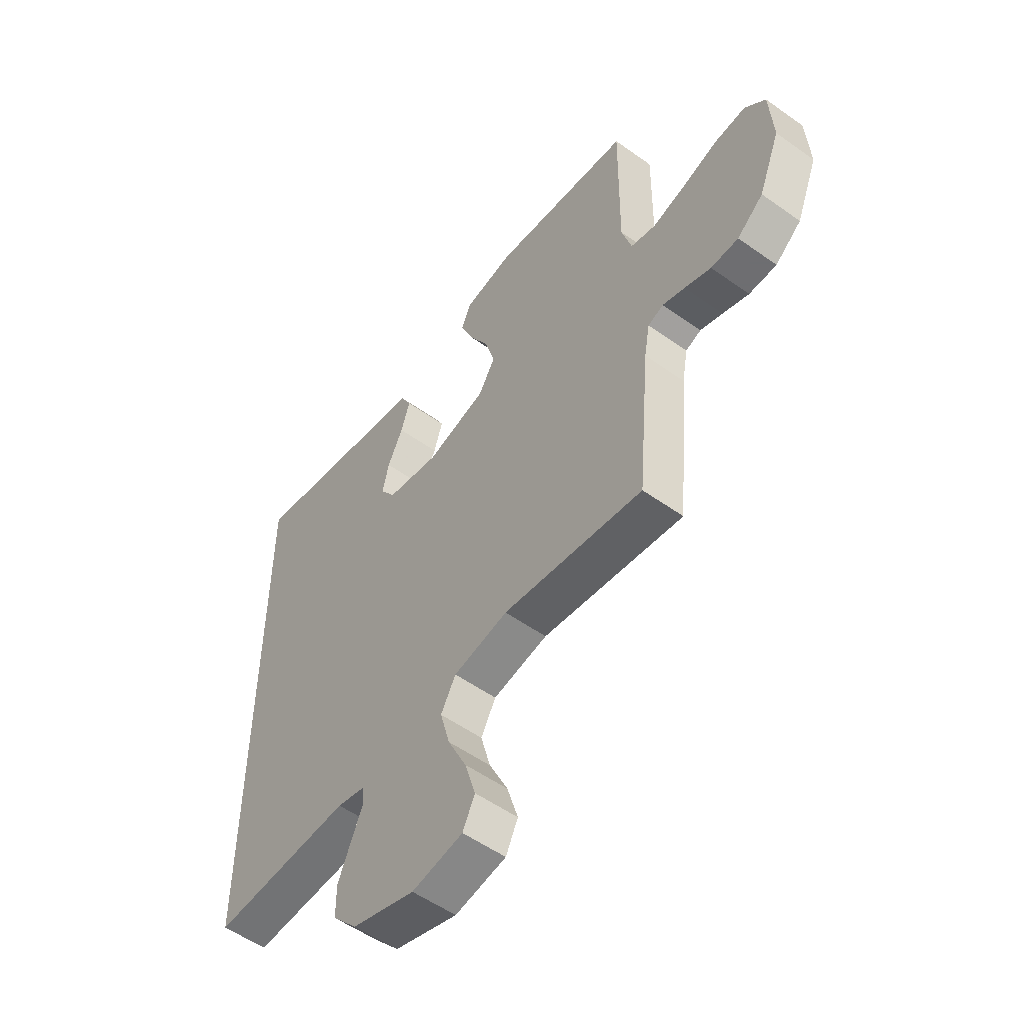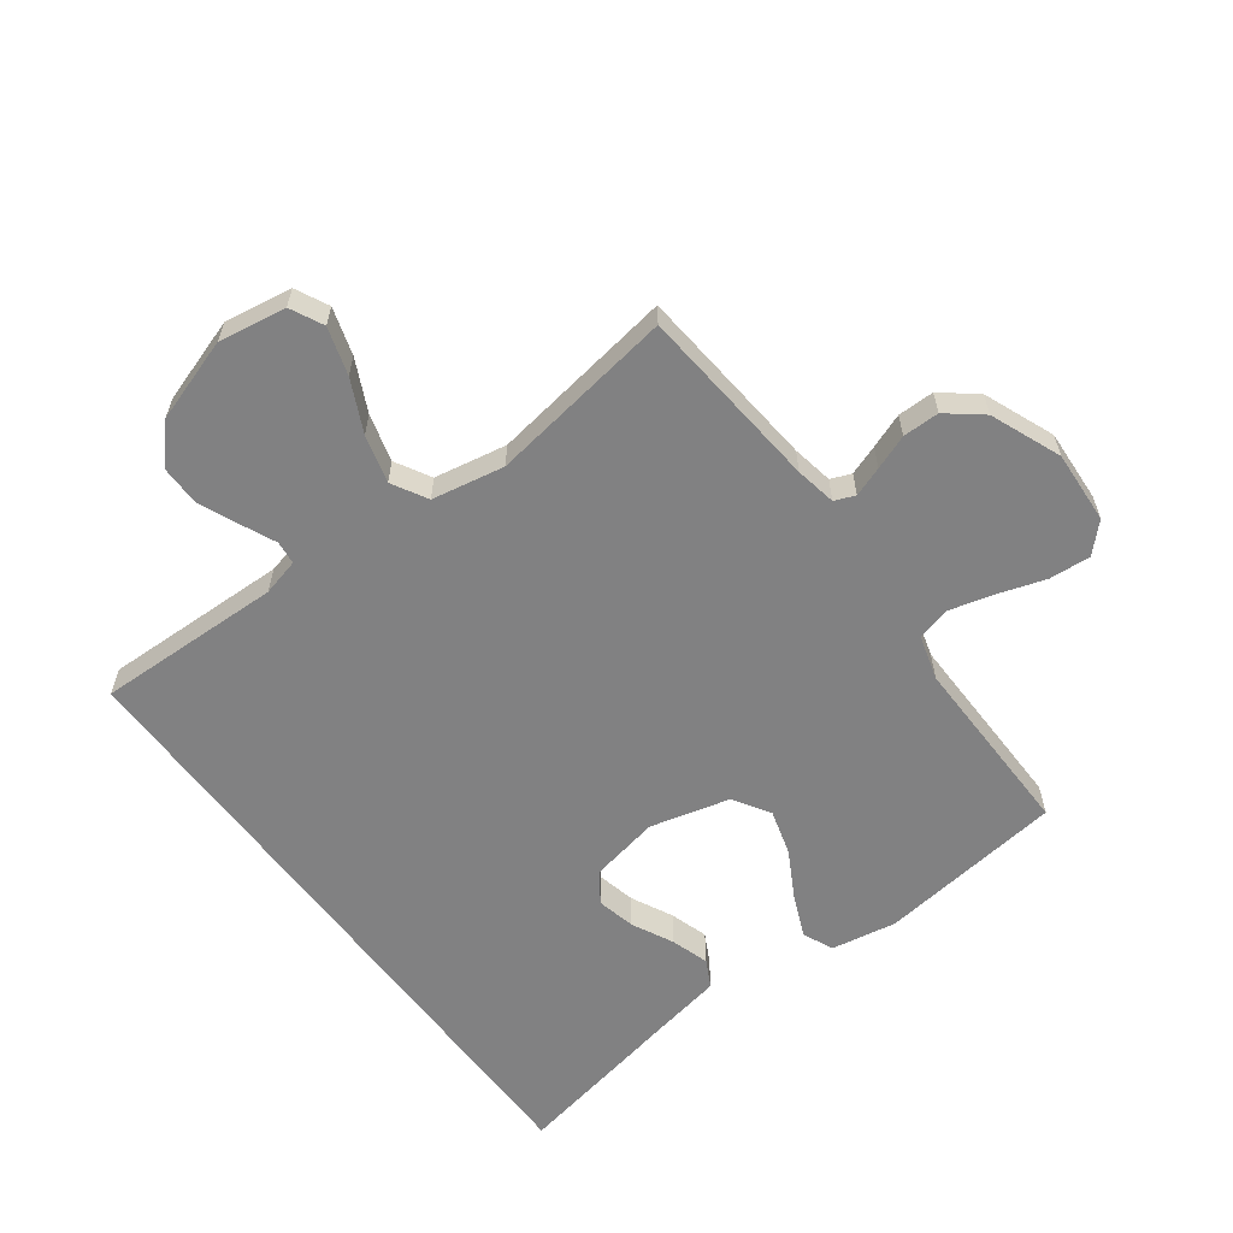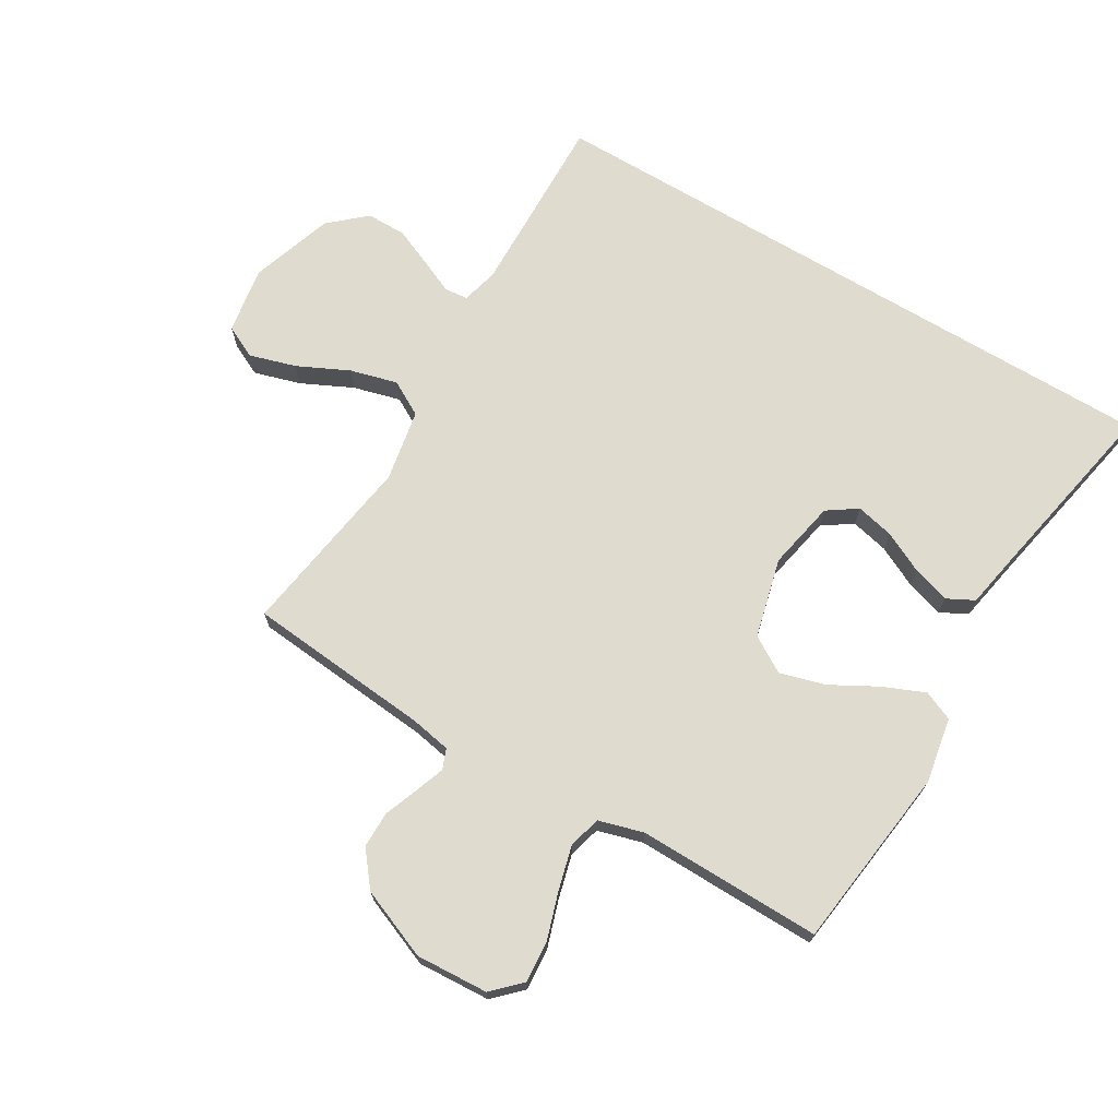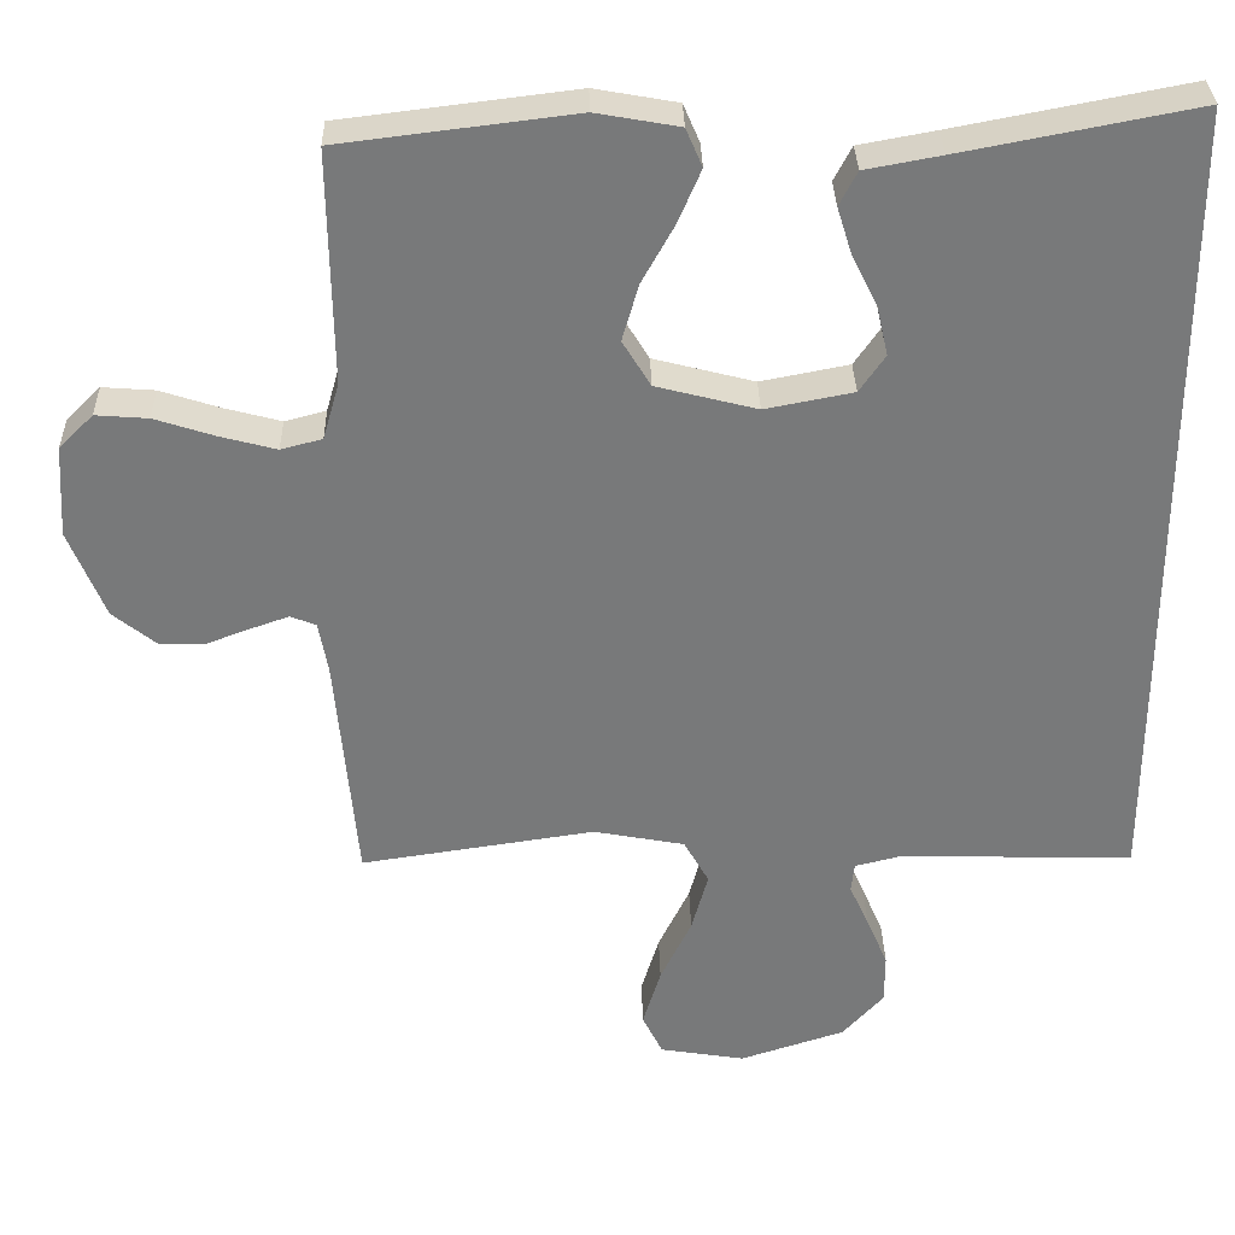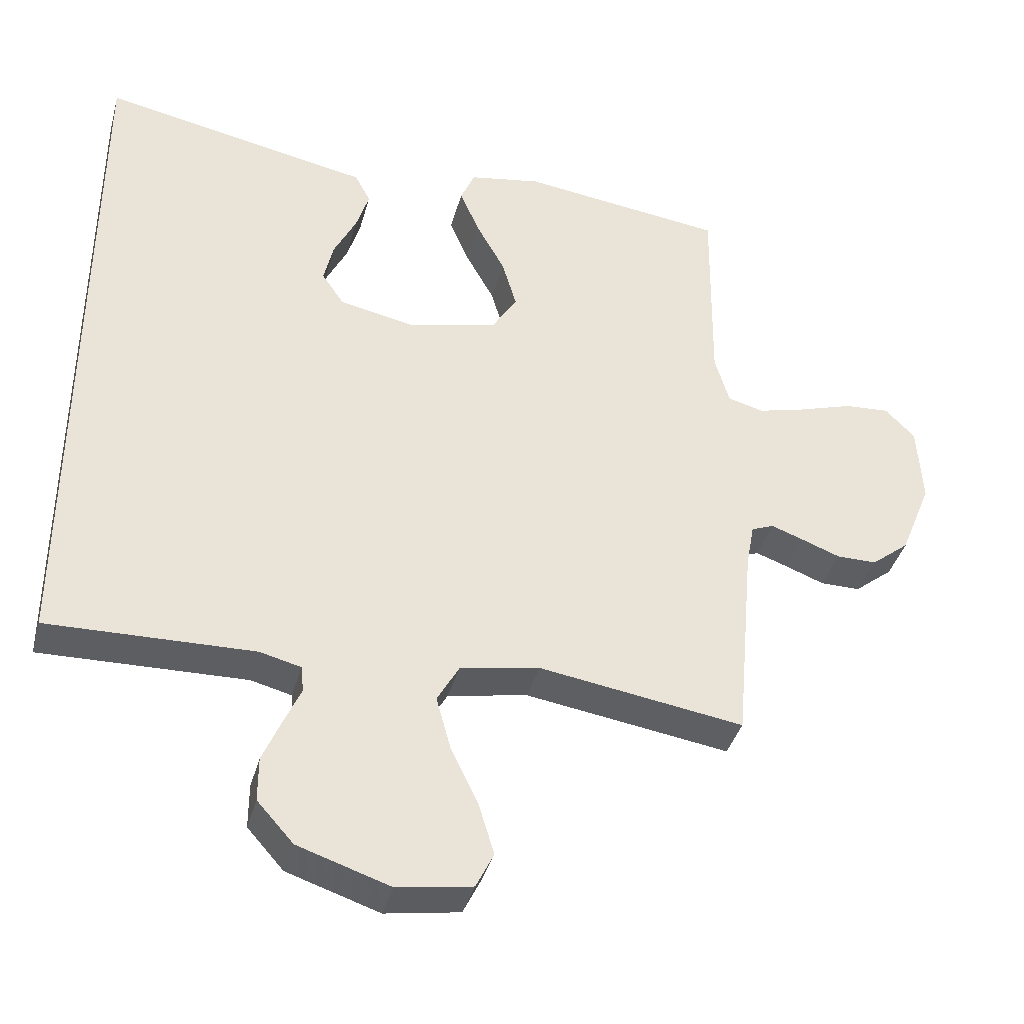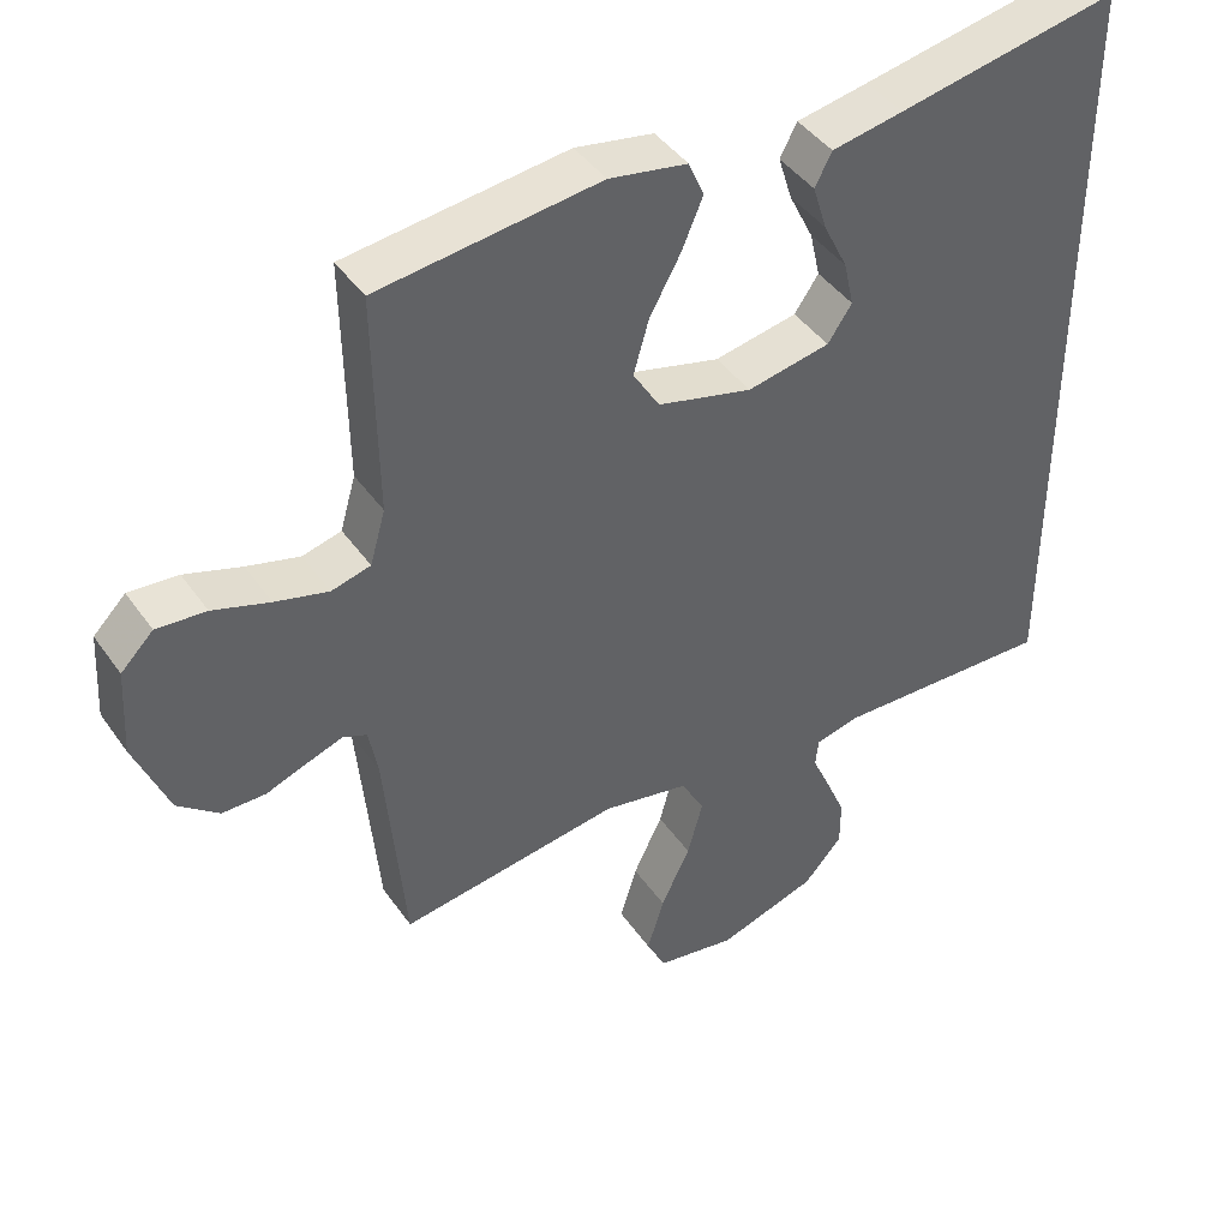
<metadata>
{"format":"obj","ext":"obj","renderer":"f3d","projection":"perspective","resolution":1024,"background":"white","views":[{"elev":-54.4,"azim":-127.1,"up":"+Z"},{"elev":-60.5,"azim":-143.3,"up":"+Y"},{"elev":70.3,"azim":-59.1,"up":"+Y"},{"elev":32.4,"azim":-1.3,"up":"+Z"},{"elev":-38.9,"azim":165.0,"up":"+Z"},{"elev":43.0,"azim":-32.3,"up":"+Z"}]}
</metadata>
<code>
v -0.5 0.07 -0.5
v -0.527 0.07 -0.2
v -0.539 0.07 -0.134
v -0.572 0.07 -0.121
v -0.62 0.07 -0.138
v -0.676 0.07 -0.159
v -0.735 0.07 -0.159
v -0.791 0.07 -0.114
v -0.837 0.07 0
v -0.83 0.07 0.118
v -0.786 0.07 0.162
v -0.719 0.07 0.157
v -0.642 0.07 0.132
v -0.57 0.07 0.113
v -0.517 0.07 0.127
v -0.496 0.07 0.2
v -0.5 0.07 0.5
v -0.2 0.07 0.537
v -0.094 0.07 0.518
v -0.073 0.07 0.469
v -0.102 0.07 0.401
v -0.144 0.07 0.325
v -0.165 0.07 0.252
v -0.129 0.07 0.193
v 0 0.07 0.16
v 0.113 0.07 0.182
v 0.146 0.07 0.23
v 0.132 0.07 0.292
v 0.099 0.07 0.359
v 0.08 0.07 0.42
v 0.103 0.07 0.464
v 0.2 0.07 0.482
v 0.5 0.07 0.54
v 0.5 0.07 -0.509
v 0.2 0.07 -0.501
v 0.14 0.07 -0.516
v 0.136 0.07 -0.554
v 0.161 0.07 -0.61
v 0.188 0.07 -0.673
v 0.188 0.07 -0.738
v 0.135 0.07 -0.797
v 0 0.07 -0.841
v -0.109 0.07 -0.823
v -0.135 0.07 -0.77
v -0.112 0.07 -0.694
v -0.072 0.07 -0.611
v -0.051 0.07 -0.534
v -0.083 0.07 -0.477
v -0.2 0.07 -0.455
v -0.5 0 -0.5
v -0.527 0 -0.2
v -0.539 0 -0.134
v -0.572 0 -0.121
v -0.62 0 -0.138
v -0.676 0 -0.159
v -0.735 0 -0.159
v -0.791 0 -0.114
v -0.837 0 0
v -0.83 0 0.118
v -0.786 0 0.162
v -0.719 0 0.157
v -0.642 0 0.132
v -0.57 0 0.113
v -0.517 0 0.127
v -0.496 0 0.2
v -0.5 0 0.5
v -0.2 0 0.537
v -0.094 0 0.518
v -0.073 0 0.469
v -0.102 0 0.401
v -0.144 0 0.325
v -0.165 0 0.252
v -0.129 0 0.193
v 0 0 0.16
v 0.113 0 0.182
v 0.146 0 0.23
v 0.132 0 0.292
v 0.099 0 0.359
v 0.08 0 0.42
v 0.103 0 0.464
v 0.2 0 0.482
v 0.5 0 0.54
v 0.5 0 -0.509
v 0.2 0 -0.501
v 0.14 0 -0.516
v 0.136 0 -0.554
v 0.161 0 -0.61
v 0.188 0 -0.673
v 0.188 0 -0.738
v 0.135 0 -0.797
v 0 0 -0.841
v -0.109 0 -0.823
v -0.135 0 -0.77
v -0.112 0 -0.694
v -0.072 0 -0.611
v -0.051 0 -0.534
v -0.083 0 -0.477
v -0.2 0 -0.455
f 44 45 46
f 43 44 46
f 42 43 46
f 41 42 46
f 40 41 46
f 39 40 46
f 38 39 46
f 37 38 46
f 36 37 46 47
f 35 36 47 48
f 32 33 34 35
f 30 31 32
f 29 30 32
f 28 29 32
f 27 28 32
f 27 32 35
f 35 48 49
f 27 35 49
f 26 27 49
f 20 21 22
f 19 20 22
f 18 19 22
f 17 18 22
f 16 17 22
f 15 16 22 23
f 11 12 13
f 10 11 13
f 9 10 13
f 8 9 13
f 7 8 13
f 6 7 13
f 5 6 13
f 4 5 13 14
f 3 4 14 15
f 49 1 2
f 26 49 2
f 25 26 2
f 15 23 24
f 3 15 24
f 2 3 24
f 2 24 25
f 95 94 93
f 95 93 92
f 95 92 91
f 95 91 90
f 95 90 89
f 95 89 88
f 95 88 87
f 95 87 86
f 96 95 86 85
f 97 96 85 84
f 84 83 82 81
f 81 80 79
f 81 79 78
f 81 78 77
f 81 77 76
f 84 81 76
f 98 97 84
f 98 84 76
f 98 76 75
f 71 70 69
f 71 69 68
f 71 68 67
f 71 67 66
f 71 66 65
f 72 71 65 64
f 62 61 60
f 62 60 59
f 62 59 58
f 62 58 57
f 62 57 56
f 62 56 55
f 62 55 54
f 63 62 54 53
f 64 63 53 52
f 51 50 98
f 51 98 75
f 51 75 74
f 73 72 64
f 73 64 52
f 73 52 51
f 74 73 51
f 1 50 51 2
f 2 51 52 3
f 3 52 53 4
f 4 53 54 5
f 5 54 55 6
f 6 55 56 7
f 7 56 57 8
f 8 57 58 9
f 9 58 59 10
f 10 59 60 11
f 11 60 61 12
f 12 61 62 13
f 13 62 63 14
f 14 63 64 15
f 15 64 65 16
f 16 65 66 17
f 17 66 67 18
f 18 67 68 19
f 19 68 69 20
f 20 69 70 21
f 21 70 71 22
f 22 71 72 23
f 23 72 73 24
f 24 73 74 25
f 25 74 75 26
f 26 75 76 27
f 27 76 77 28
f 28 77 78 29
f 29 78 79 30
f 30 79 80 31
f 31 80 81 32
f 32 81 82 33
f 33 82 83 34
f 34 83 84 35
f 35 84 85 36
f 36 85 86 37
f 37 86 87 38
f 38 87 88 39
f 39 88 89 40
f 40 89 90 41
f 41 90 91 42
f 42 91 92 43
f 43 92 93 44
f 44 93 94 45
f 45 94 95 46
f 46 95 96 47
f 47 96 97 48
f 48 97 98 49
f 49 98 50 1

</code>
